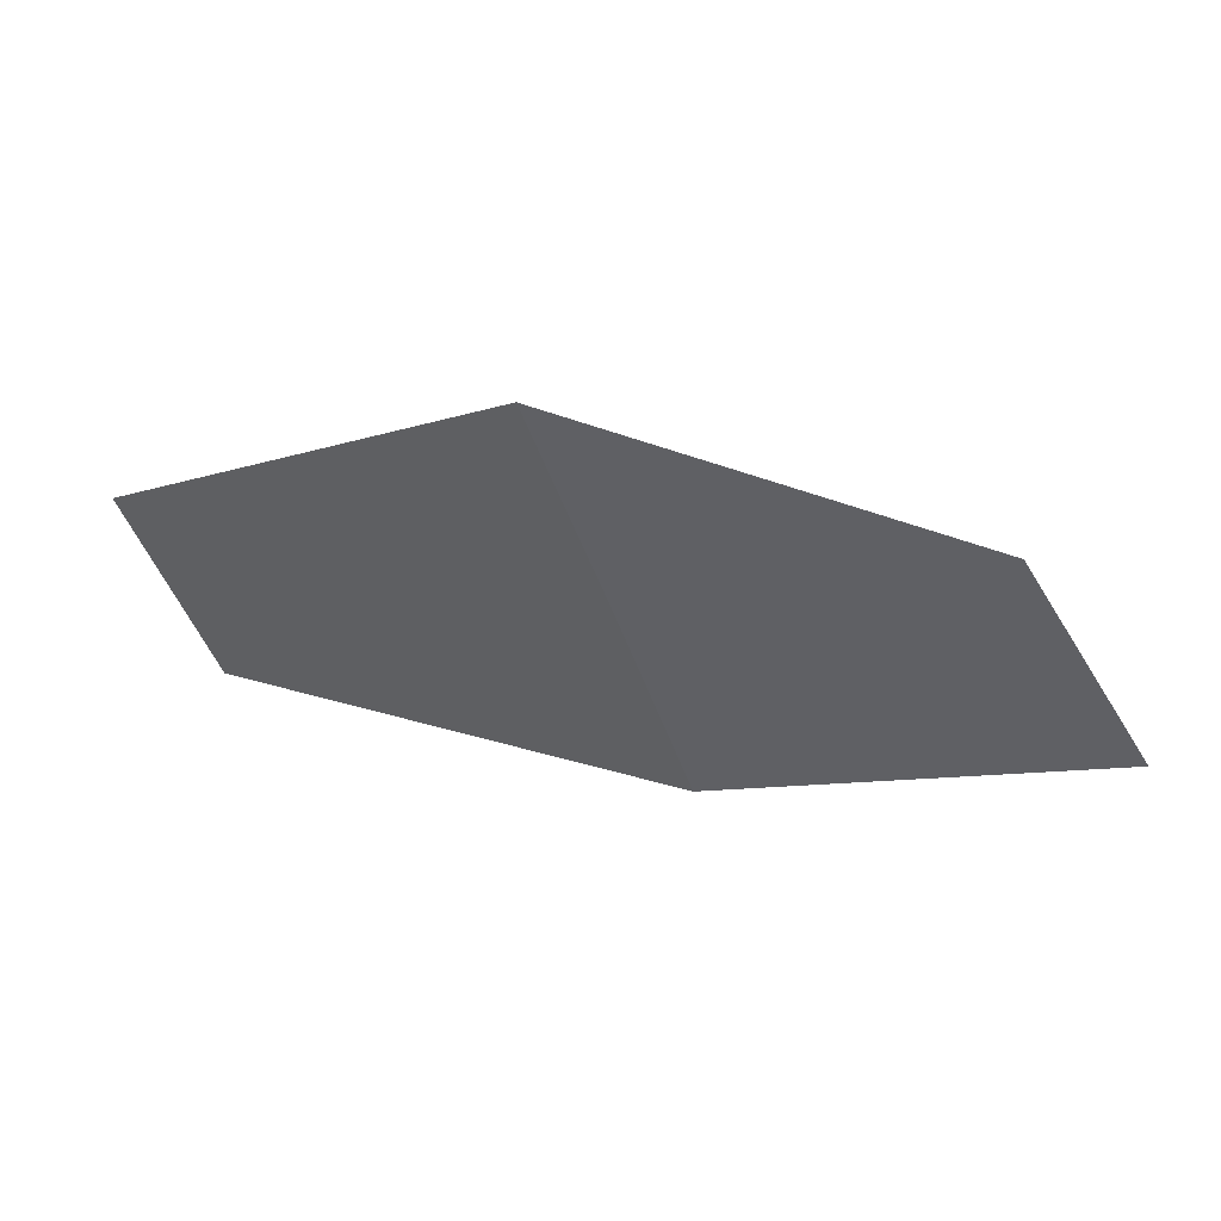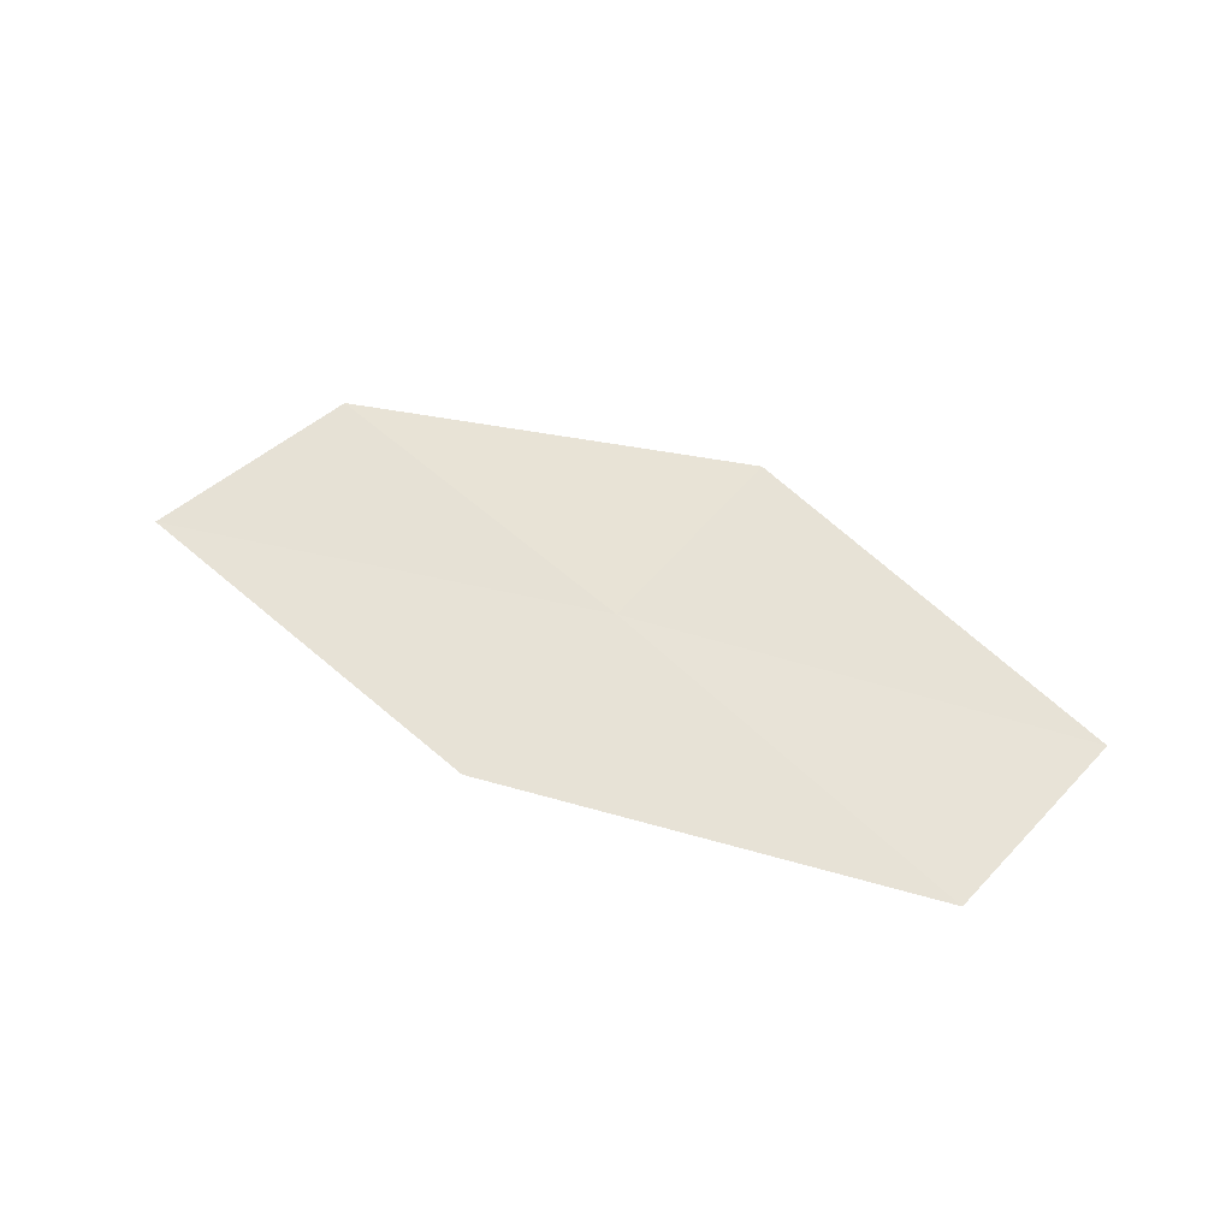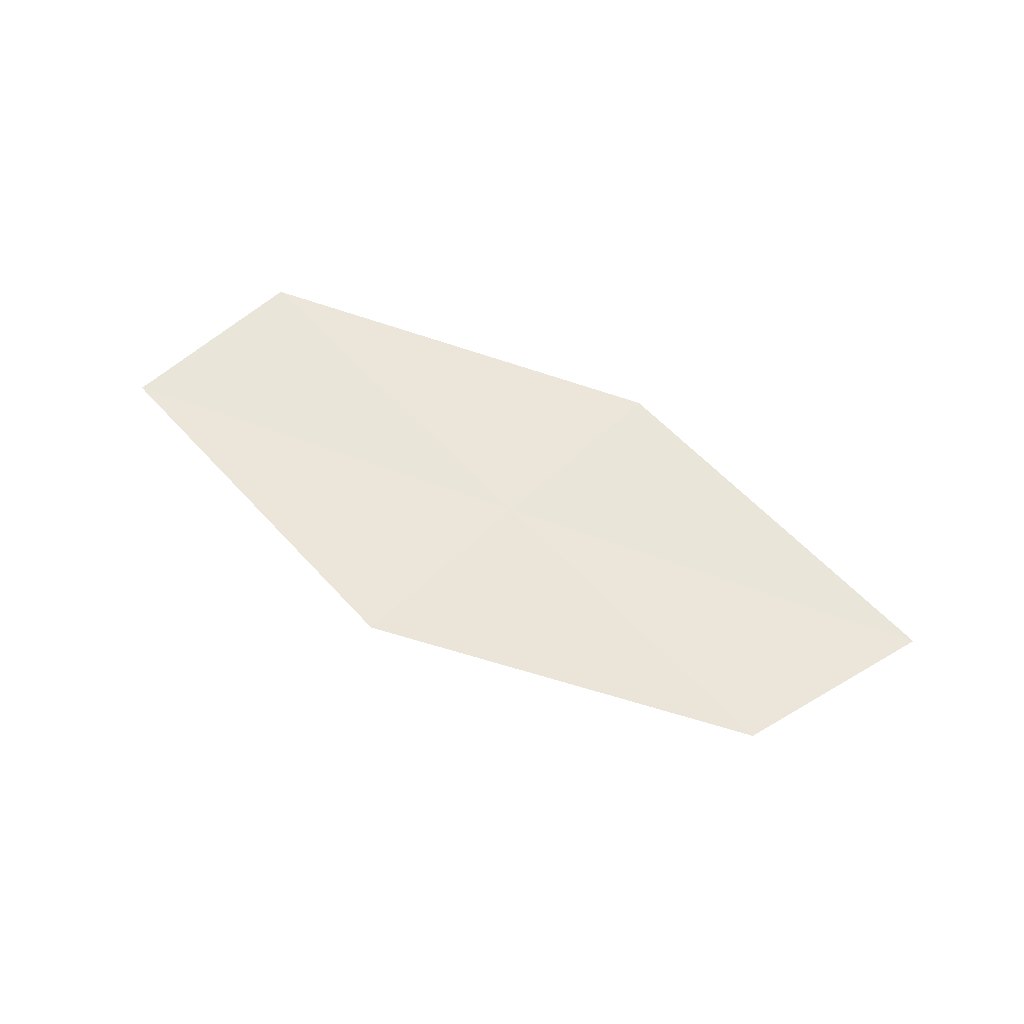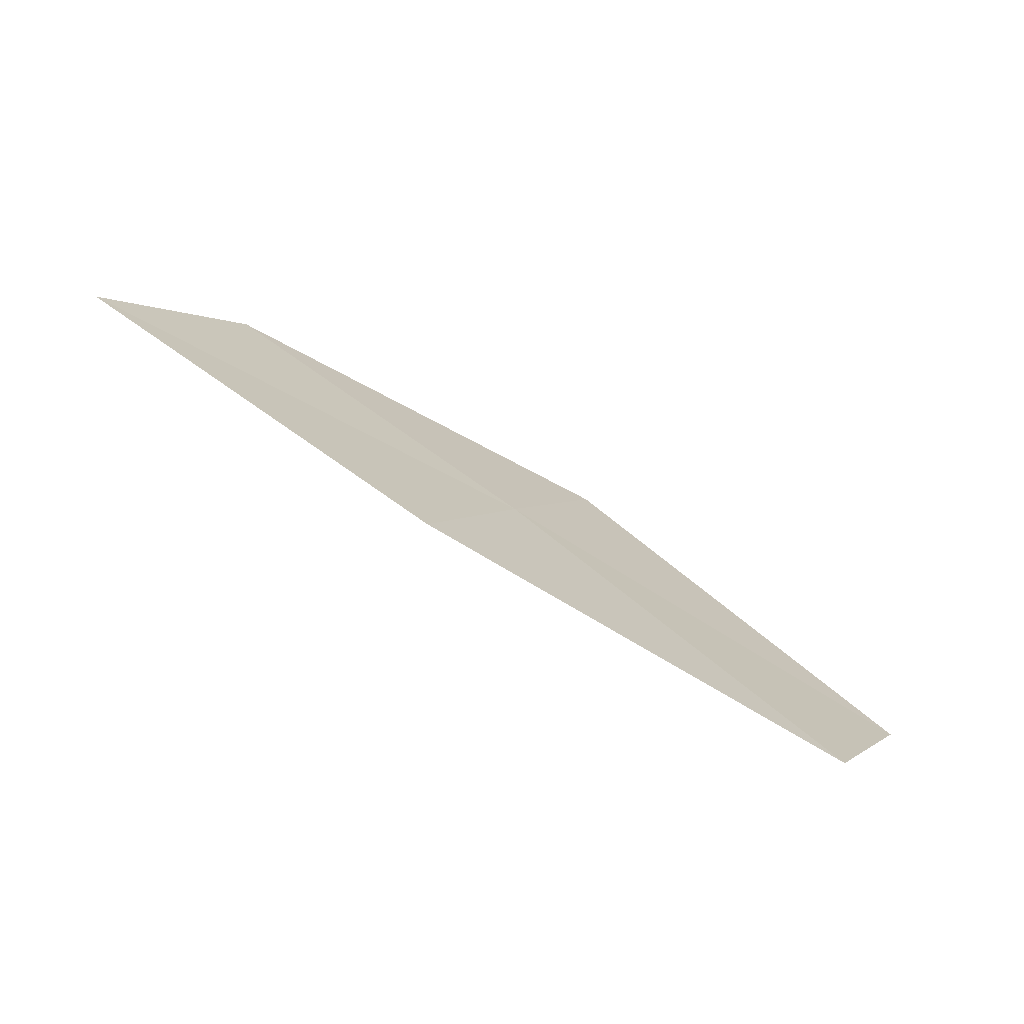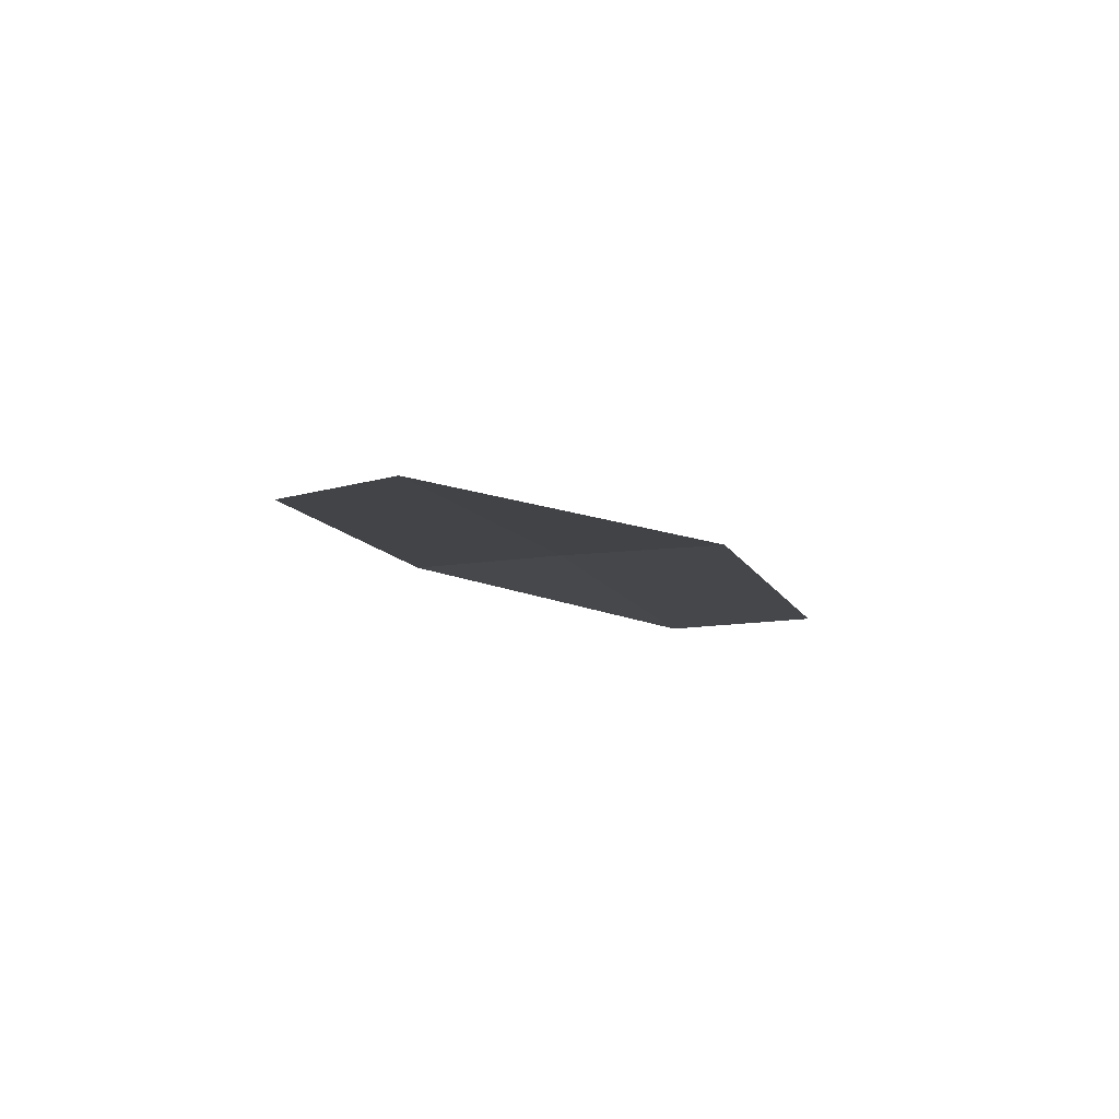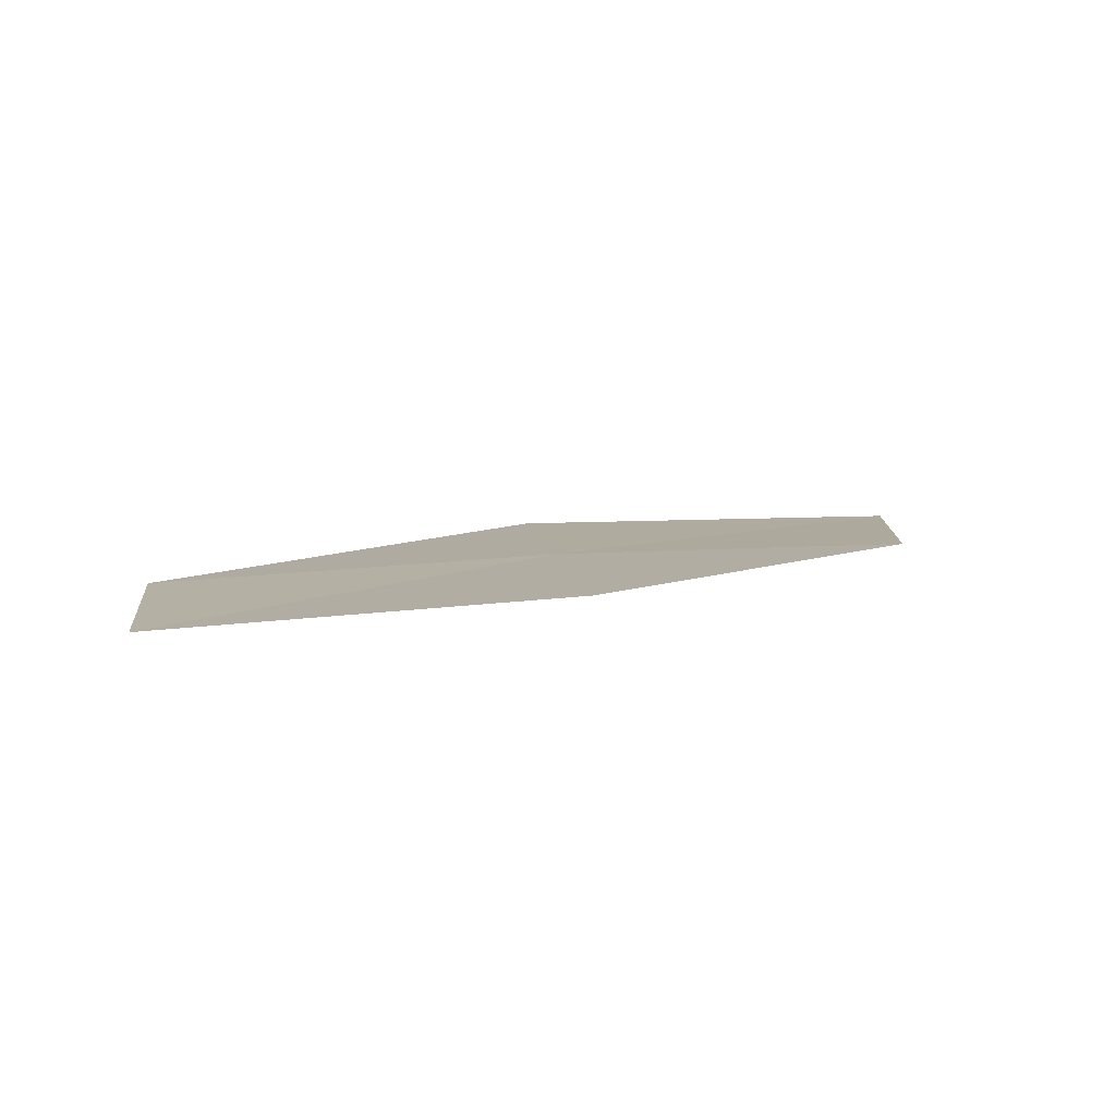
<metadata>
{"format":"obj","ext":"obj","renderer":"f3d","projection":"perspective","resolution":1024,"background":"white","views":[{"elev":45.3,"azim":-162.9,"up":"+Y"},{"elev":57.9,"azim":18.0,"up":"+Z"},{"elev":62.7,"azim":-158.2,"up":"+Z"},{"elev":-77.8,"azim":-30.8,"up":"+Y"},{"elev":-11.0,"azim":-71.0,"up":"+Z"},{"elev":14.5,"azim":147.5,"up":"+Z"}]}
</metadata>
<code>
v 13.09 -28.05 17.99
v 13.5 -27.09 18.06
v 11.44 -27.29 17.99
v 10.81 -28.17 17.88
v 15.36 -28.01 17.96
v 14.93 -28.94 17.9
v 12.68 -29 17.91
f 1 5 2
f 1 6 5
f 1 7 6
f 1 4 7
f 1 2 3
f 1 3 4

</code>
